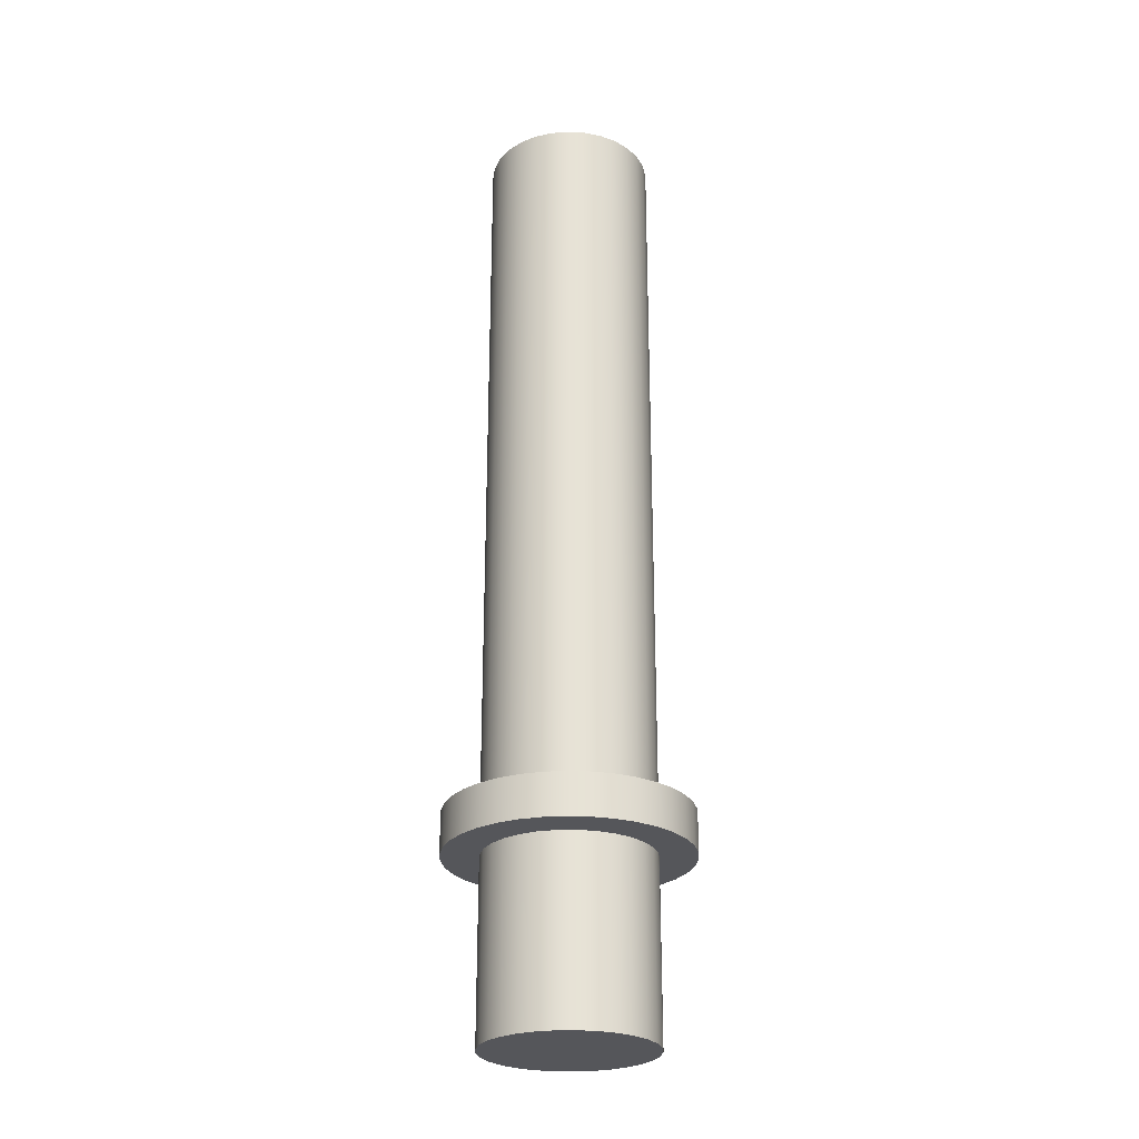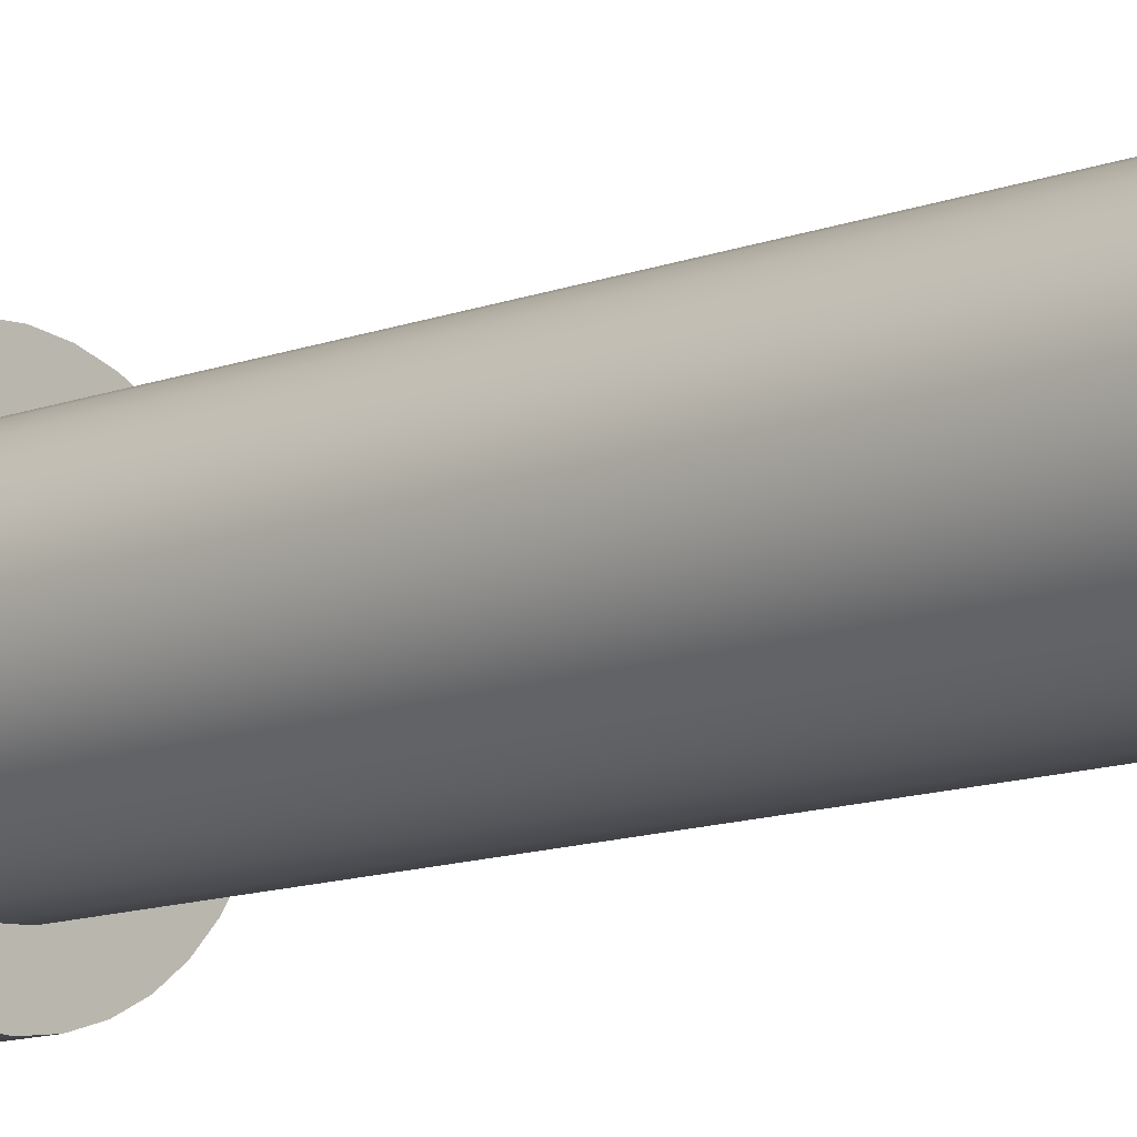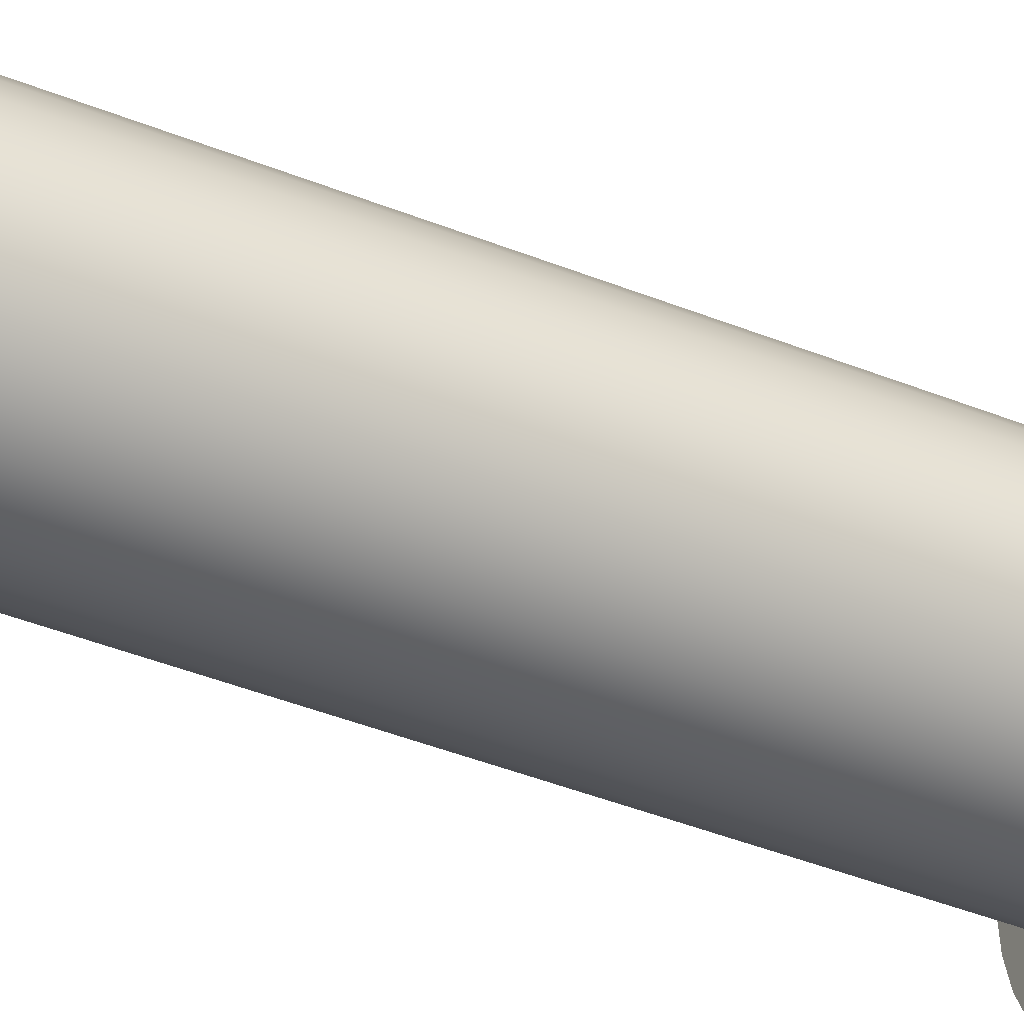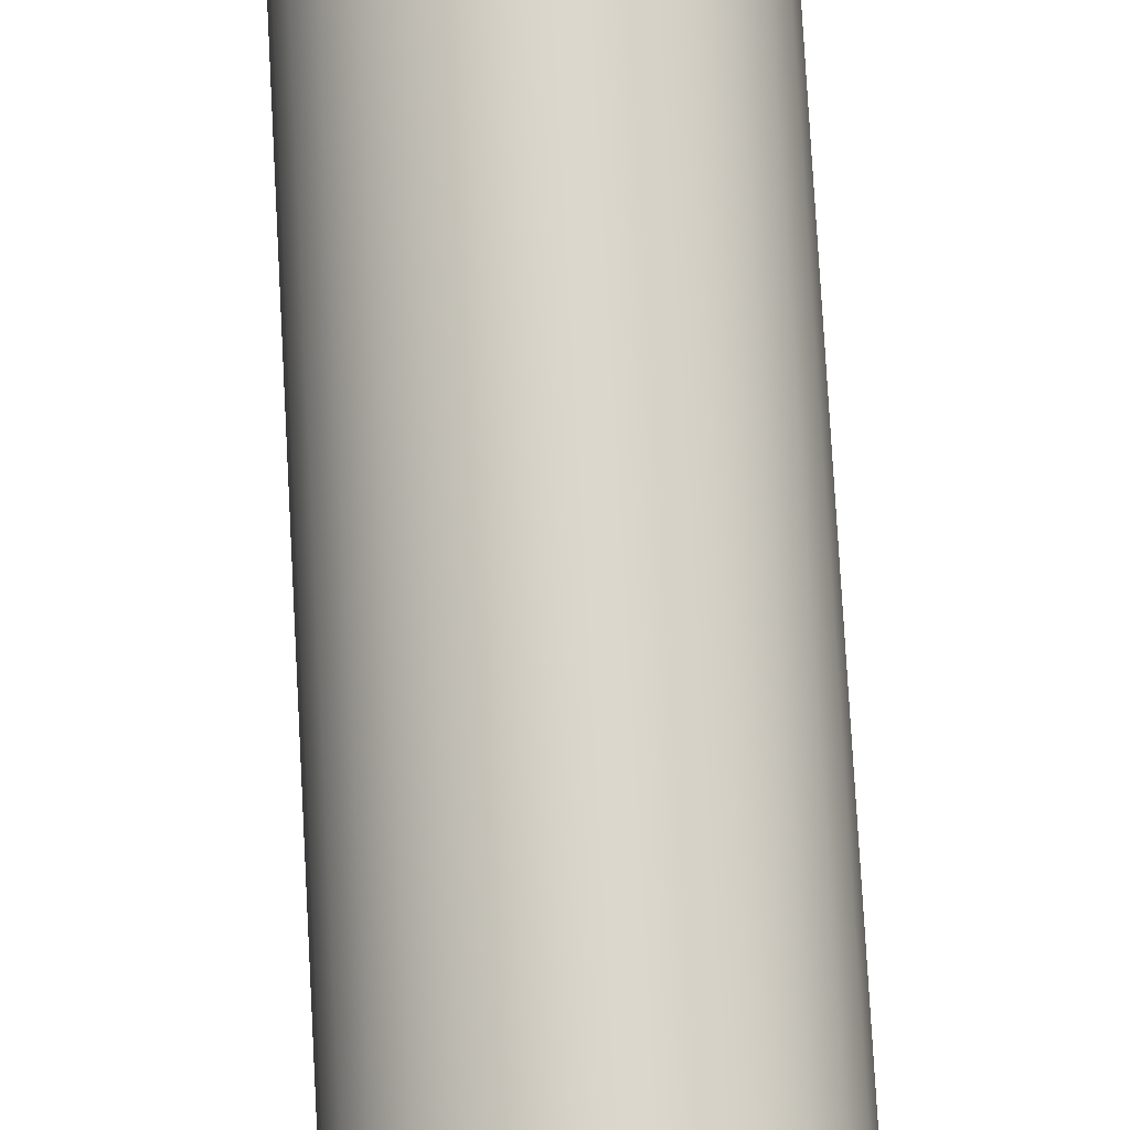
<metadata>
{"format":"obj","ext":"obj","renderer":"f3d","projection":"perspective","resolution":1024,"background":"white","views":[{"elev":-26.1,"azim":147.5,"up":"+Z"},{"elev":-11.4,"azim":-46.4,"up":"+Y"},{"elev":-41.5,"azim":63.9,"up":"+Y"},{"elev":74.1,"azim":-3.1,"up":"+Y"}]}
</metadata>
<code>
v 10.8 -5 -1.7
v 10.78 -4.828 -1.7
v 10.73 -4.664 -1.7
v 10.64 -4.516 -1.7
v 10.52 -4.39 -1.7
v 10.37 -4.293 -1.7
v 10.21 -4.229 -1.7
v 10.04 -4.201 -1.7
v 9.871 -4.211 -1.7
v 9.704 -4.257 -1.7
v 9.551 -4.338 -1.7
v 9.419 -4.45 -1.7
v 9.315 -4.588 -1.7
v 9.242 -4.745 -1.7
v 9.205 -4.914 -1.7
v 9.205 -5.086 -1.7
v 9.242 -5.255 -1.7
v 9.315 -5.412 -1.7
v 9.419 -5.55 -1.7
v 9.551 -5.662 -1.7
v 9.704 -5.743 -1.7
v 9.871 -5.789 -1.7
v 10.04 -5.799 -1.7
v 10.21 -5.771 -1.7
v 10.37 -5.707 -1.7
v 10.52 -5.61 -1.7
v 10.64 -5.484 -1.7
v 10.73 -5.336 -1.7
v 10.78 -5.172 -1.7
v 10.8 -5 0
v 10.78 -5.172 0
v 10.73 -5.336 0
v 10.64 -5.484 0
v 10.52 -5.61 0
v 10.37 -5.707 0
v 10.21 -5.771 0
v 10.04 -5.799 0
v 9.871 -5.789 0
v 9.704 -5.743 0
v 9.551 -5.662 0
v 9.419 -5.55 0
v 9.315 -5.412 0
v 9.242 -5.255 0
v 9.205 -5.086 0
v 9.205 -4.914 0
v 9.242 -4.745 0
v 9.315 -4.588 0
v 9.419 -4.45 0
v 9.551 -4.338 0
v 9.704 -4.257 0
v 9.871 -4.211 0
v 10.04 -4.201 0
v 10.21 -4.229 0
v 10.37 -4.293 0
v 10.52 -4.39 0
v 10.64 -4.516 0
v 10.73 -4.664 0
v 10.78 -4.828 0
v 10.8 -5 0
v 10.8 -5 -1.7
v 10.8 -5 -1.7
v 10.78 -5.172 -1.7
v 10.73 -5.336 -1.7
v 10.64 -5.484 -1.7
v 10.52 -5.61 -1.7
v 10.37 -5.707 -1.7
v 10.21 -5.771 -1.7
v 10.04 -5.799 -1.7
v 9.871 -5.789 -1.7
v 9.704 -5.743 -1.7
v 9.551 -5.662 -1.7
v 9.419 -5.55 -1.7
v 9.315 -5.412 -1.7
v 9.242 -5.255 -1.7
v 9.205 -5.086 -1.7
v 9.205 -4.914 -1.7
v 9.242 -4.745 -1.7
v 9.315 -4.588 -1.7
v 9.419 -4.45 -1.7
v 9.551 -4.338 -1.7
v 9.704 -4.257 -1.7
v 9.871 -4.211 -1.7
v 10.04 -4.201 -1.7
v 10.21 -4.229 -1.7
v 10.37 -4.293 -1.7
v 10.52 -4.39 -1.7
v 10.64 -4.516 -1.7
v 10.73 -4.664 -1.7
v 10.78 -4.828 -1.7
v 9.2 -5 7.4
v 9.219 -4.828 7.4
v 9.274 -4.664 7.4
v 9.363 -4.516 7.4
v 9.482 -4.39 7.4
v 9.625 -4.293 7.4
v 9.786 -4.229 7.4
v 9.957 -4.201 7.4
v 10.13 -4.211 7.4
v 10.3 -4.257 7.4
v 10.45 -4.338 7.4
v 10.58 -4.45 7.4
v 10.69 -4.588 7.4
v 10.76 -4.745 7.4
v 10.8 -4.914 7.4
v 10.8 -5.086 7.4
v 10.76 -5.255 7.4
v 10.69 -5.412 7.4
v 10.58 -5.55 7.4
v 10.45 -5.662 7.4
v 10.3 -5.743 7.4
v 10.13 -5.789 7.4
v 9.957 -5.799 7.4
v 9.786 -5.771 7.4
v 9.625 -5.707 7.4
v 9.482 -5.61 7.4
v 9.363 -5.484 7.4
v 9.274 -5.336 7.4
v 9.219 -5.172 7.4
v 9.2 -5 0.4
v 9.219 -5.172 0.4
v 9.274 -5.336 0.4
v 9.363 -5.484 0.4
v 9.482 -5.61 0.4
v 9.625 -5.707 0.4
v 9.786 -5.771 0.4
v 9.957 -5.799 0.4
v 10.13 -5.789 0.4
v 10.3 -5.743 0.4
v 10.45 -5.662 0.4
v 10.58 -5.55 0.4
v 10.69 -5.412 0.4
v 10.76 -5.255 0.4
v 10.8 -5.086 0.4
v 10.8 -4.914 0.4
v 10.76 -4.745 0.4
v 10.69 -4.588 0.4
v 10.58 -4.45 0.4
v 10.45 -4.338 0.4
v 10.3 -4.257 0.4
v 10.13 -4.211 0.4
v 9.957 -4.201 0.4
v 9.786 -4.229 0.4
v 9.625 -4.293 0.4
v 9.482 -4.39 0.4
v 9.363 -4.516 0.4
v 9.274 -4.664 0.4
v 9.219 -4.828 0.4
v 9.2 -5 0.4
v 9.2 -5 7.4
v 9.2 -5 7.4
v 9.219 -5.172 7.4
v 9.274 -5.336 7.4
v 9.363 -5.484 7.4
v 9.482 -5.61 7.4
v 9.625 -5.707 7.4
v 9.786 -5.771 7.4
v 9.957 -5.799 7.4
v 10.13 -5.789 7.4
v 10.3 -5.743 7.4
v 10.45 -5.662 7.4
v 10.58 -5.55 7.4
v 10.69 -5.412 7.4
v 10.76 -5.255 7.4
v 10.8 -5.086 7.4
v 10.8 -4.914 7.4
v 10.76 -4.745 7.4
v 10.69 -4.588 7.4
v 10.58 -4.45 7.4
v 10.45 -4.338 7.4
v 10.3 -4.257 7.4
v 10.13 -4.211 7.4
v 9.957 -4.201 7.4
v 9.786 -4.229 7.4
v 9.625 -4.293 7.4
v 9.482 -4.39 7.4
v 9.363 -4.516 7.4
v 9.274 -4.664 7.4
v 9.219 -4.828 7.4
v 8.85 -5 0.4
v 8.868 -4.795 0.4
v 8.923 -4.596 0.4
v 9.013 -4.41 0.4
v 9.134 -4.243 0.4
v 9.283 -4.101 0.4
v 9.455 -3.987 0.4
v 9.645 -3.906 0.4
v 9.846 -3.86 0.4
v 10.05 -3.851 0.4
v 10.26 -3.879 0.4
v 10.45 -3.943 0.4
v 10.63 -4.04 0.4
v 10.79 -4.169 0.4
v 10.93 -4.324 0.4
v 11.04 -4.501 0.4
v 11.11 -4.694 0.4
v 11.15 -4.897 0.4
v 11.15 -5.103 0.4
v 11.11 -5.306 0.4
v 11.04 -5.499 0.4
v 10.93 -5.676 0.4
v 10.79 -5.831 0.4
v 10.63 -5.96 0.4
v 10.45 -6.057 0.4
v 10.26 -6.121 0.4
v 10.05 -6.149 0.4
v 9.846 -6.14 0.4
v 9.645 -6.094 0.4
v 9.455 -6.013 0.4
v 9.283 -5.899 0.4
v 9.134 -5.757 0.4
v 9.013 -5.59 0.4
v 8.923 -5.404 0.4
v 8.868 -5.205 0.4
v 8.85 -5 0
v 8.868 -5.205 0
v 8.923 -5.404 0
v 9.013 -5.59 0
v 9.134 -5.757 0
v 9.283 -5.899 0
v 9.455 -6.013 0
v 9.645 -6.094 0
v 9.846 -6.14 0
v 10.05 -6.149 0
v 10.26 -6.121 0
v 10.45 -6.057 0
v 10.63 -5.96 0
v 10.79 -5.831 0
v 10.93 -5.676 0
v 11.04 -5.499 0
v 11.11 -5.306 0
v 11.15 -5.103 0
v 11.15 -4.897 0
v 11.11 -4.694 0
v 11.04 -4.501 0
v 10.93 -4.324 0
v 10.79 -4.169 0
v 10.63 -4.04 0
v 10.45 -3.943 0
v 10.26 -3.879 0
v 10.05 -3.851 0
v 9.846 -3.86 0
v 9.645 -3.906 0
v 9.455 -3.987 0
v 9.283 -4.101 0
v 9.134 -4.243 0
v 9.013 -4.41 0
v 8.923 -4.596 0
v 8.868 -4.795 0
v 8.85 -5 0
v 8.85 -5 0.4
v 9.2 -5 0.4
v 9.219 -4.828 0.4
v 9.274 -4.664 0.4
v 9.363 -4.516 0.4
v 9.482 -4.39 0.4
v 9.625 -4.293 0.4
v 9.786 -4.229 0.4
v 9.957 -4.201 0.4
v 10.13 -4.211 0.4
v 10.3 -4.257 0.4
v 10.45 -4.338 0.4
v 10.58 -4.45 0.4
v 10.69 -4.588 0.4
v 10.76 -4.745 0.4
v 10.8 -4.914 0.4
v 10.8 -5.086 0.4
v 10.76 -5.255 0.4
v 10.69 -5.412 0.4
v 10.58 -5.55 0.4
v 10.45 -5.662 0.4
v 10.3 -5.743 0.4
v 10.13 -5.789 0.4
v 9.957 -5.799 0.4
v 9.786 -5.771 0.4
v 9.625 -5.707 0.4
v 9.482 -5.61 0.4
v 9.363 -5.484 0.4
v 9.274 -5.336 0.4
v 9.219 -5.172 0.4
v 8.85 -5 0.4
v 8.868 -5.205 0.4
v 8.923 -5.404 0.4
v 9.013 -5.59 0.4
v 9.134 -5.757 0.4
v 9.283 -5.899 0.4
v 9.455 -6.013 0.4
v 9.645 -6.094 0.4
v 9.846 -6.14 0.4
v 10.05 -6.149 0.4
v 10.26 -6.121 0.4
v 10.45 -6.057 0.4
v 10.63 -5.96 0.4
v 10.79 -5.831 0.4
v 10.93 -5.676 0.4
v 11.04 -5.499 0.4
v 11.11 -5.306 0.4
v 11.15 -5.103 0.4
v 11.15 -4.897 0.4
v 11.11 -4.694 0.4
v 11.04 -4.501 0.4
v 10.93 -4.324 0.4
v 10.79 -4.169 0.4
v 10.63 -4.04 0.4
v 10.45 -3.943 0.4
v 10.26 -3.879 0.4
v 10.05 -3.851 0.4
v 9.846 -3.86 0.4
v 9.645 -3.906 0.4
v 9.455 -3.987 0.4
v 9.283 -4.101 0.4
v 9.134 -4.243 0.4
v 9.013 -4.41 0.4
v 8.923 -4.596 0.4
v 8.868 -4.795 0.4
v 10.8 -5 0
v 10.78 -4.828 0
v 10.73 -4.664 0
v 10.64 -4.516 0
v 10.52 -4.39 0
v 10.37 -4.293 0
v 10.21 -4.229 0
v 10.04 -4.201 0
v 9.871 -4.211 0
v 9.704 -4.257 0
v 9.551 -4.338 0
v 9.419 -4.45 0
v 9.315 -4.588 0
v 9.242 -4.745 0
v 9.205 -4.914 0
v 9.205 -5.086 0
v 9.242 -5.255 0
v 9.315 -5.412 0
v 9.419 -5.55 0
v 9.551 -5.662 0
v 9.704 -5.743 0
v 9.871 -5.789 0
v 10.04 -5.799 0
v 10.21 -5.771 0
v 10.37 -5.707 0
v 10.52 -5.61 0
v 10.64 -5.484 0
v 10.73 -5.336 0
v 10.78 -5.172 0
v 8.85 -5 0
v 8.868 -4.795 0
v 8.923 -4.596 0
v 9.013 -4.41 0
v 9.134 -4.243 0
v 9.283 -4.101 0
v 9.455 -3.987 0
v 9.645 -3.906 0
v 9.846 -3.86 0
v 10.05 -3.851 0
v 10.26 -3.879 0
v 10.45 -3.943 0
v 10.63 -4.04 0
v 10.79 -4.169 0
v 10.93 -4.324 0
v 11.04 -4.501 0
v 11.11 -4.694 0
v 11.15 -4.897 0
v 11.15 -5.103 0
v 11.11 -5.306 0
v 11.04 -5.499 0
v 10.93 -5.676 0
v 10.79 -5.831 0
v 10.63 -5.96 0
v 10.45 -6.057 0
v 10.26 -6.121 0
v 10.05 -6.149 0
v 9.846 -6.14 0
v 9.645 -6.094 0
v 9.455 -6.013 0
v 9.283 -5.899 0
v 9.134 -5.757 0
v 9.013 -5.59 0
v 8.923 -5.404 0
v 8.868 -5.205 0
g 7634642c-e345-11ea-97a5-54bf646e7e1f
f 2 58 1
f 1 58 59
f 60 30 29
f 29 30 31
f 29 31 28
f 28 31 32
f 28 32 27
f 27 32 33
f 27 33 26
f 26 33 34
f 26 34 25
f 25 34 35
f 25 35 24
f 24 35 36
f 24 36 23
f 23 36 37
f 23 37 22
f 22 37 38
f 22 38 21
f 21 38 39
f 21 39 20
f 20 39 40
f 20 40 19
f 19 40 41
f 19 41 18
f 18 41 42
f 18 42 17
f 17 42 43
f 17 43 16
f 16 43 44
f 16 44 15
f 15 44 45
f 15 45 14
f 14 45 46
f 14 46 13
f 13 46 47
f 13 47 12
f 12 47 48
f 12 48 11
f 11 48 49
f 11 49 10
f 10 49 50
f 10 50 9
f 9 50 51
f 9 51 8
f 8 51 52
f 8 52 7
f 7 52 53
f 7 53 6
f 6 53 54
f 6 54 5
f 5 54 55
f 5 55 4
f 4 55 56
f 4 56 3
f 3 56 57
f 3 57 2
f 2 57 58
g 7634b248-e345-11ea-979a-54bf646e7e1f
f 62 75 61
f 61 75 76
f 61 76 89
f 89 76 77
f 89 77 88
f 88 77 78
f 88 78 87
f 87 78 79
f 87 79 86
f 86 79 80
f 86 80 85
f 85 80 81
f 85 81 84
f 84 81 82
f 84 82 83
f 75 62 74
f 74 62 63
f 74 63 73
f 73 63 64
f 73 64 72
f 72 64 65
f 72 65 71
f 71 65 66
f 71 66 70
f 70 66 67
f 70 67 69
f 69 67 68
g 76027de6-e345-11ea-aaa2-54bf646e7e1f
f 91 147 90
f 90 147 148
f 149 119 118
f 118 119 120
f 118 120 117
f 117 120 121
f 117 121 116
f 116 121 122
f 116 122 115
f 115 122 123
f 115 123 114
f 114 123 124
f 114 124 113
f 113 124 125
f 113 125 112
f 112 125 126
f 112 126 111
f 111 126 127
f 111 127 110
f 110 127 128
f 110 128 109
f 109 128 129
f 109 129 108
f 108 129 130
f 108 130 107
f 107 130 131
f 107 131 106
f 106 131 132
f 106 132 105
f 105 132 133
f 105 133 104
f 104 133 134
f 104 134 103
f 103 134 135
f 103 135 102
f 102 135 136
f 102 136 101
f 101 136 137
f 101 137 100
f 100 137 138
f 100 138 99
f 99 138 139
f 99 139 98
f 98 139 140
f 98 140 97
f 97 140 141
f 97 141 96
f 96 141 142
f 96 142 95
f 95 142 143
f 95 143 94
f 94 143 144
f 94 144 93
f 93 144 145
f 93 145 92
f 92 145 146
f 92 146 91
f 91 146 147
g 76031a2c-e345-11ea-89ad-54bf646e7e1f
f 151 164 150
f 150 164 165
f 150 165 178
f 178 165 166
f 178 166 177
f 177 166 167
f 177 167 176
f 176 167 168
f 176 168 175
f 175 168 169
f 175 169 174
f 174 169 170
f 174 170 173
f 173 170 171
f 173 171 172
f 164 151 163
f 163 151 152
f 163 152 162
f 162 152 153
f 162 153 161
f 161 153 154
f 161 154 160
f 160 154 155
f 160 155 159
f 159 155 156
f 159 156 158
f 158 156 157
g 75cb403a-e345-11ea-9223-54bf646e7e1f
f 180 248 179
f 179 248 249
f 250 214 213
f 213 214 215
f 213 215 212
f 212 215 216
f 212 216 211
f 211 216 217
f 211 217 210
f 210 217 218
f 210 218 209
f 209 218 219
f 209 219 208
f 208 219 220
f 208 220 207
f 207 220 221
f 207 221 206
f 206 221 222
f 206 222 205
f 205 222 223
f 205 223 204
f 204 223 224
f 204 224 203
f 203 224 225
f 203 225 202
f 202 225 226
f 202 226 201
f 201 226 227
f 201 227 200
f 200 227 228
f 200 228 199
f 199 228 229
f 199 229 198
f 198 229 230
f 198 230 197
f 197 230 231
f 197 231 196
f 196 231 232
f 196 232 195
f 195 232 233
f 195 233 194
f 194 233 234
f 194 234 193
f 193 234 235
f 193 235 192
f 192 235 236
f 192 236 191
f 191 236 237
f 191 237 190
f 190 237 238
f 190 238 189
f 189 238 239
f 189 239 188
f 188 239 240
f 188 240 187
f 187 240 241
f 187 241 186
f 186 241 242
f 186 242 185
f 185 242 243
f 185 243 184
f 184 243 244
f 184 244 183
f 183 244 245
f 183 245 182
f 182 245 246
f 182 246 181
f 181 246 247
f 181 247 180
f 180 247 248
g 75cbb578-e345-11ea-a775-54bf646e7e1f
f 252 314 251
f 251 314 280
f 251 280 281
f 314 252 313
f 313 252 253
f 313 253 312
f 312 253 254
f 312 254 311
f 311 254 255
f 311 255 310
f 310 255 256
f 310 256 309
f 309 256 308
f 308 256 257
f 308 257 307
f 307 257 258
f 307 258 306
f 306 258 259
f 306 259 305
f 305 259 260
f 305 260 304
f 304 260 261
f 304 261 303
f 303 261 302
f 302 261 262
f 302 262 301
f 301 262 263
f 301 263 300
f 300 263 264
f 300 264 299
f 299 264 265
f 299 265 298
f 298 265 297
f 297 265 266
f 297 266 296
f 296 266 267
f 296 267 295
f 295 267 268
f 295 268 294
f 294 268 269
f 294 269 293
f 293 269 270
f 293 270 292
f 292 270 291
f 291 270 271
f 291 271 290
f 290 271 272
f 290 272 289
f 289 272 273
f 289 273 288
f 288 273 274
f 288 274 287
f 287 274 275
f 287 275 286
f 286 275 285
f 285 275 276
f 285 276 284
f 284 276 277
f 284 277 283
f 283 277 278
f 283 278 282
f 282 278 279
f 282 279 281
f 281 279 251
g 75cc03b4-e345-11ea-a569-54bf646e7e1f
f 316 361 315
f 315 361 362
f 315 362 343
f 343 362 363
f 343 363 342
f 342 363 364
f 342 364 365
f 361 316 360
f 360 316 317
f 360 317 359
f 359 317 358
f 358 317 318
f 358 318 357
f 357 318 319
f 357 319 356
f 356 319 320
f 356 320 355
f 355 320 321
f 355 321 354
f 354 321 322
f 354 322 353
f 353 322 352
f 352 322 323
f 352 323 351
f 351 323 324
f 351 324 350
f 350 324 325
f 350 325 349
f 349 325 326
f 349 326 348
f 348 326 327
f 348 327 347
f 347 327 346
f 346 327 328
f 346 328 345
f 345 328 329
f 345 329 344
f 344 329 330
f 344 330 378
f 378 330 331
f 378 331 377
f 377 331 332
f 377 332 376
f 376 332 375
f 375 332 333
f 375 333 374
f 374 333 334
f 374 334 373
f 373 334 335
f 373 335 372
f 372 335 336
f 372 336 371
f 371 336 337
f 371 337 370
f 370 337 369
f 369 337 338
f 369 338 368
f 368 338 339
f 368 339 367
f 367 339 340
f 367 340 366
f 366 340 341
f 366 341 365
f 365 341 342

</code>
